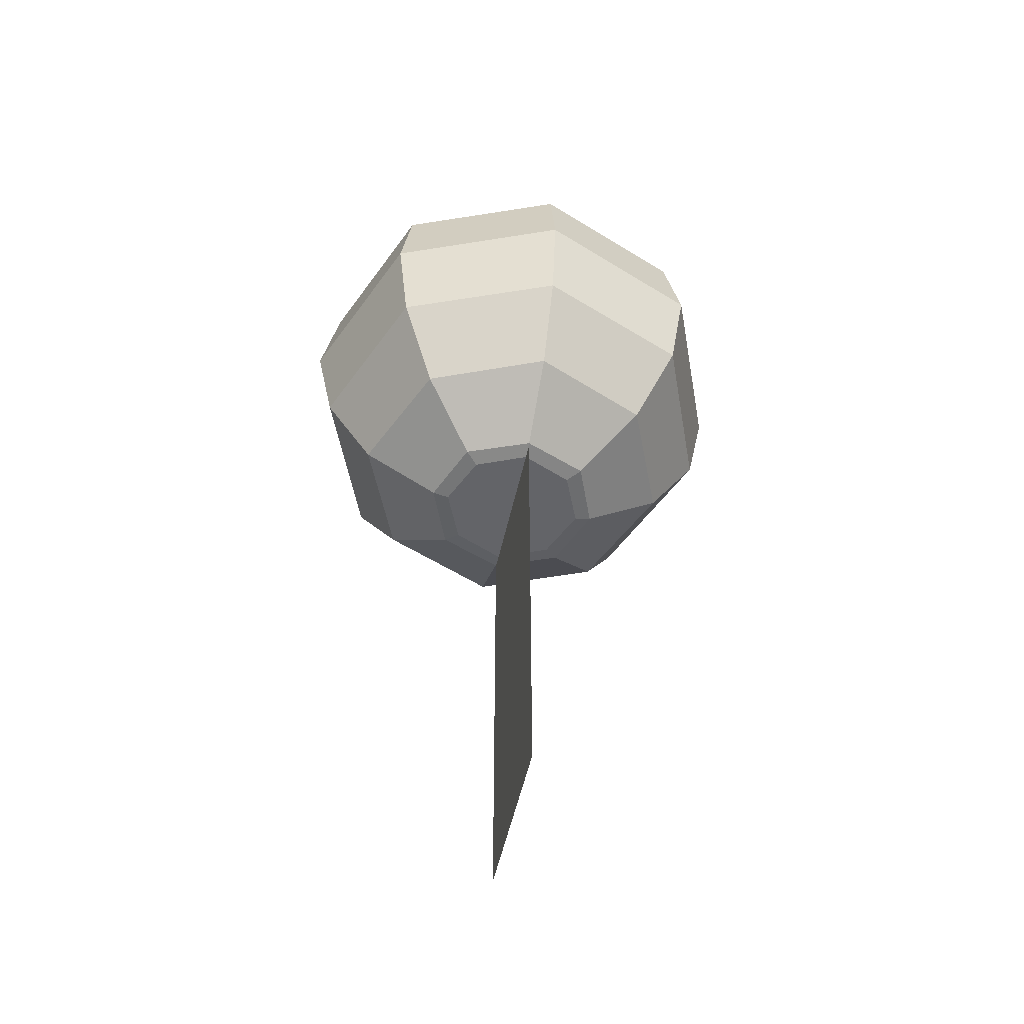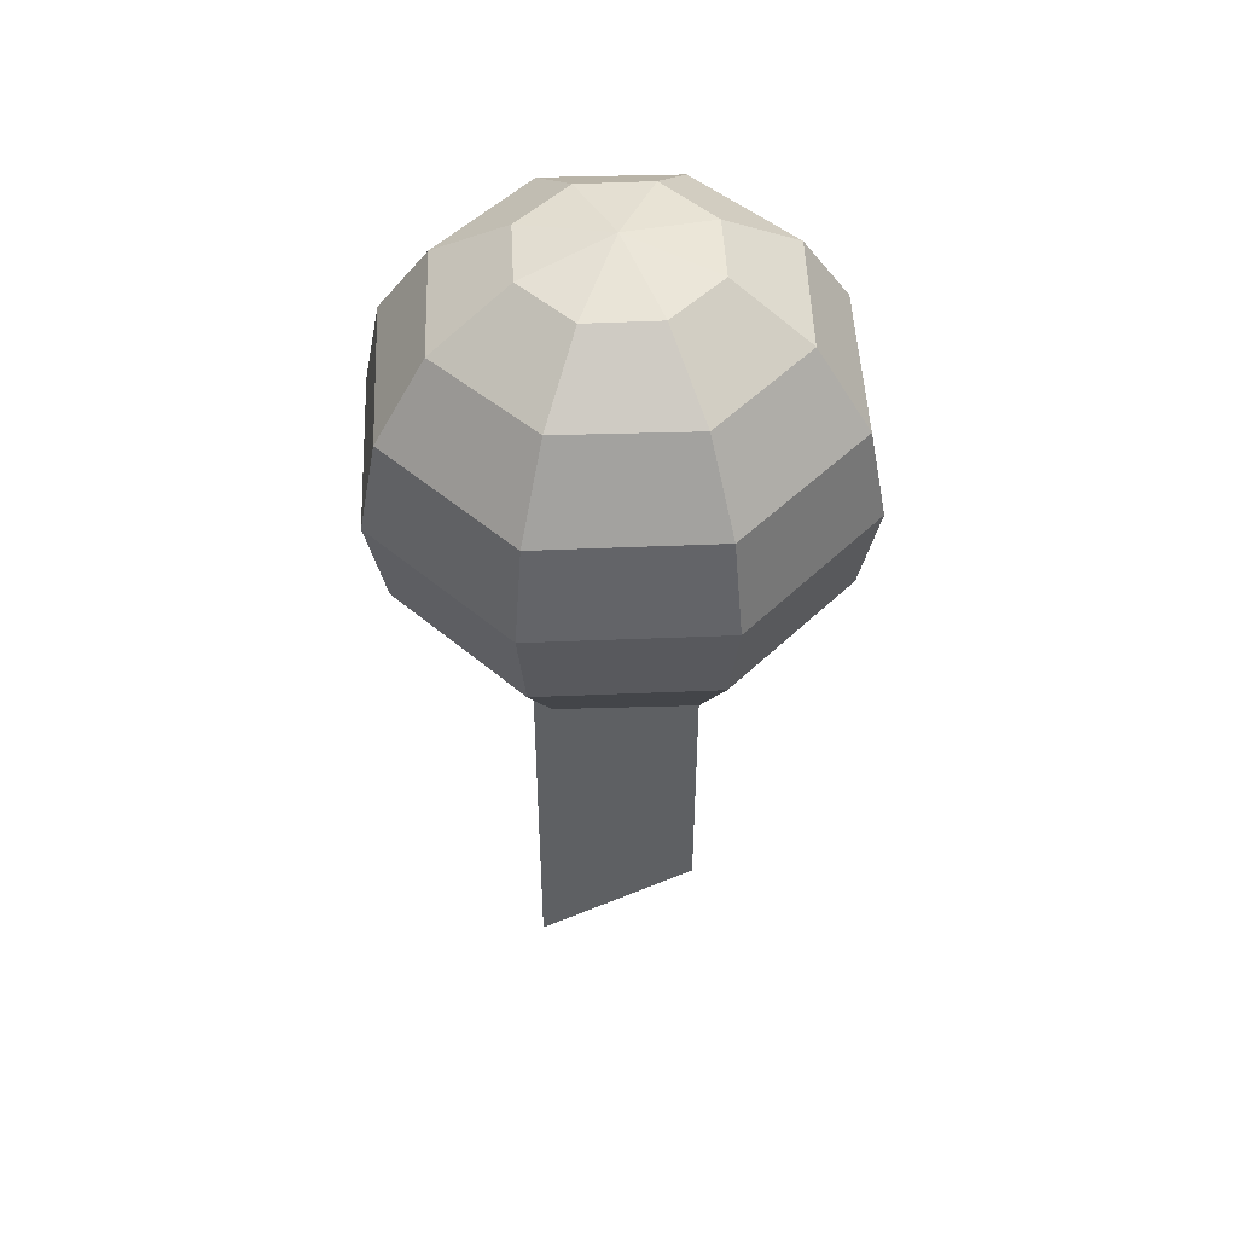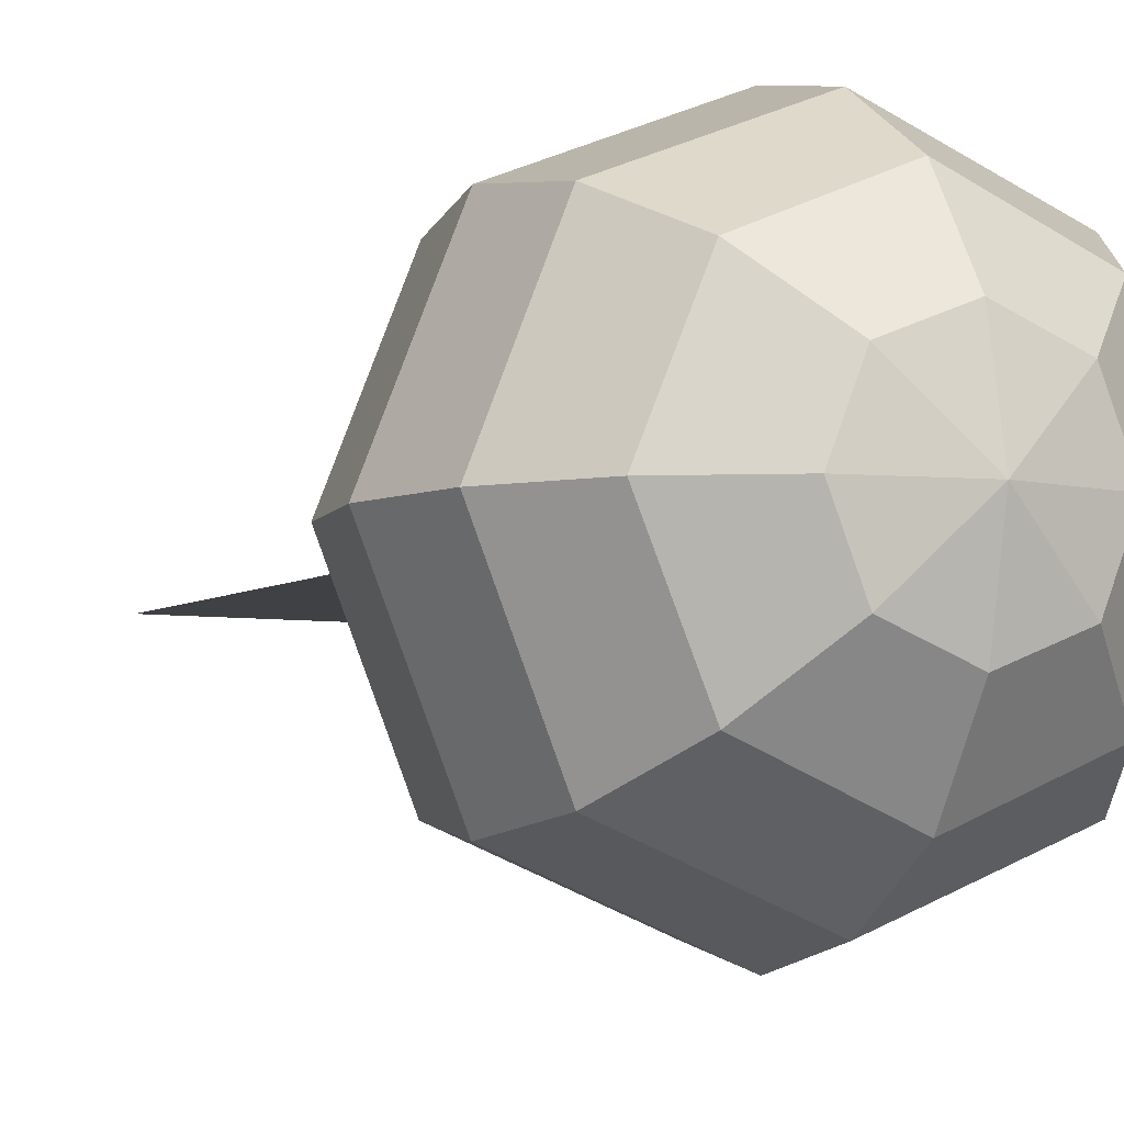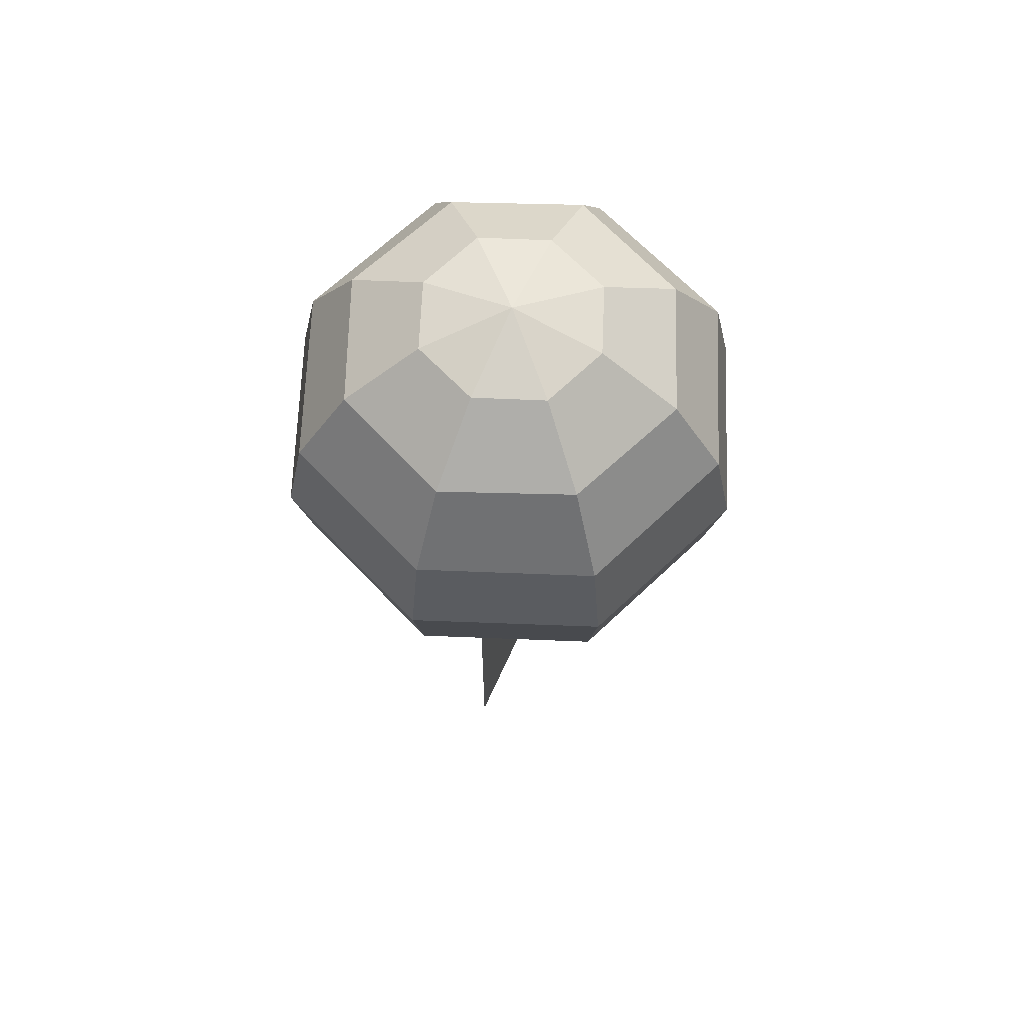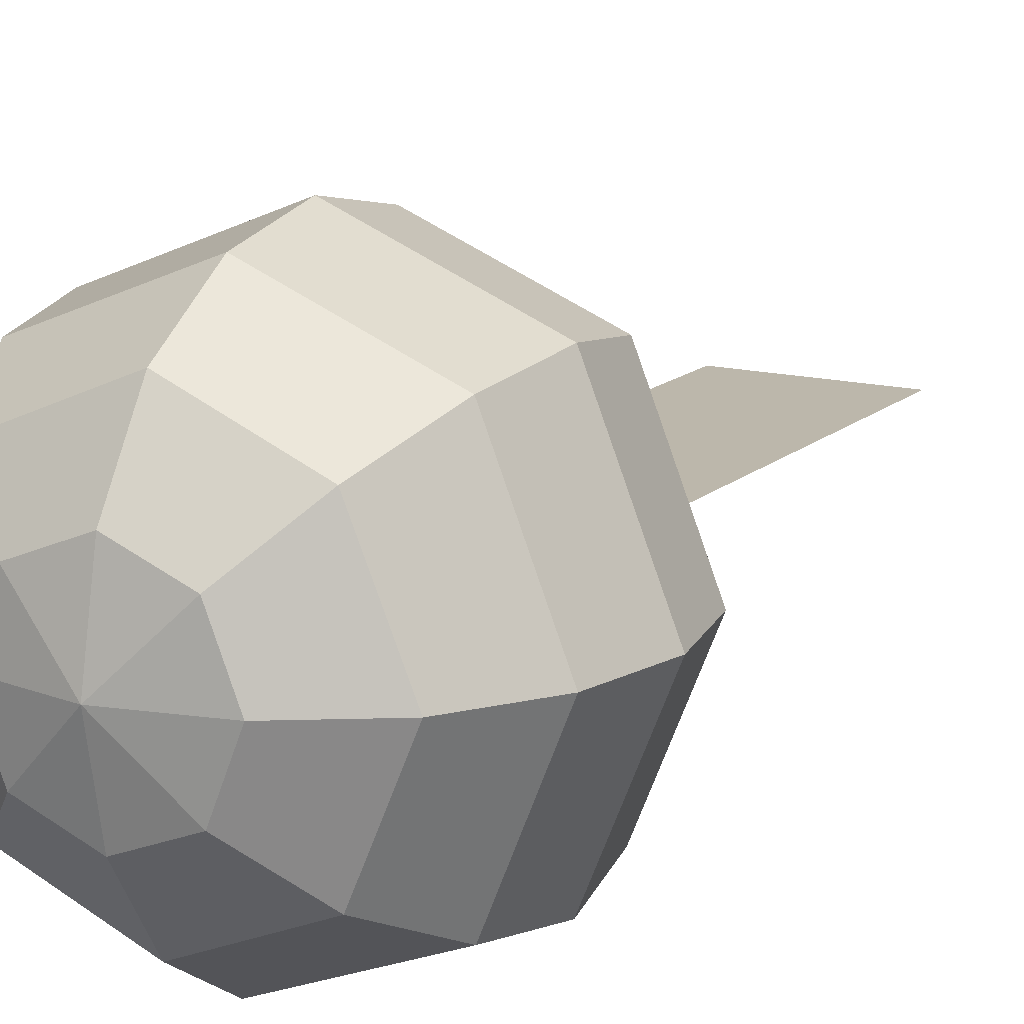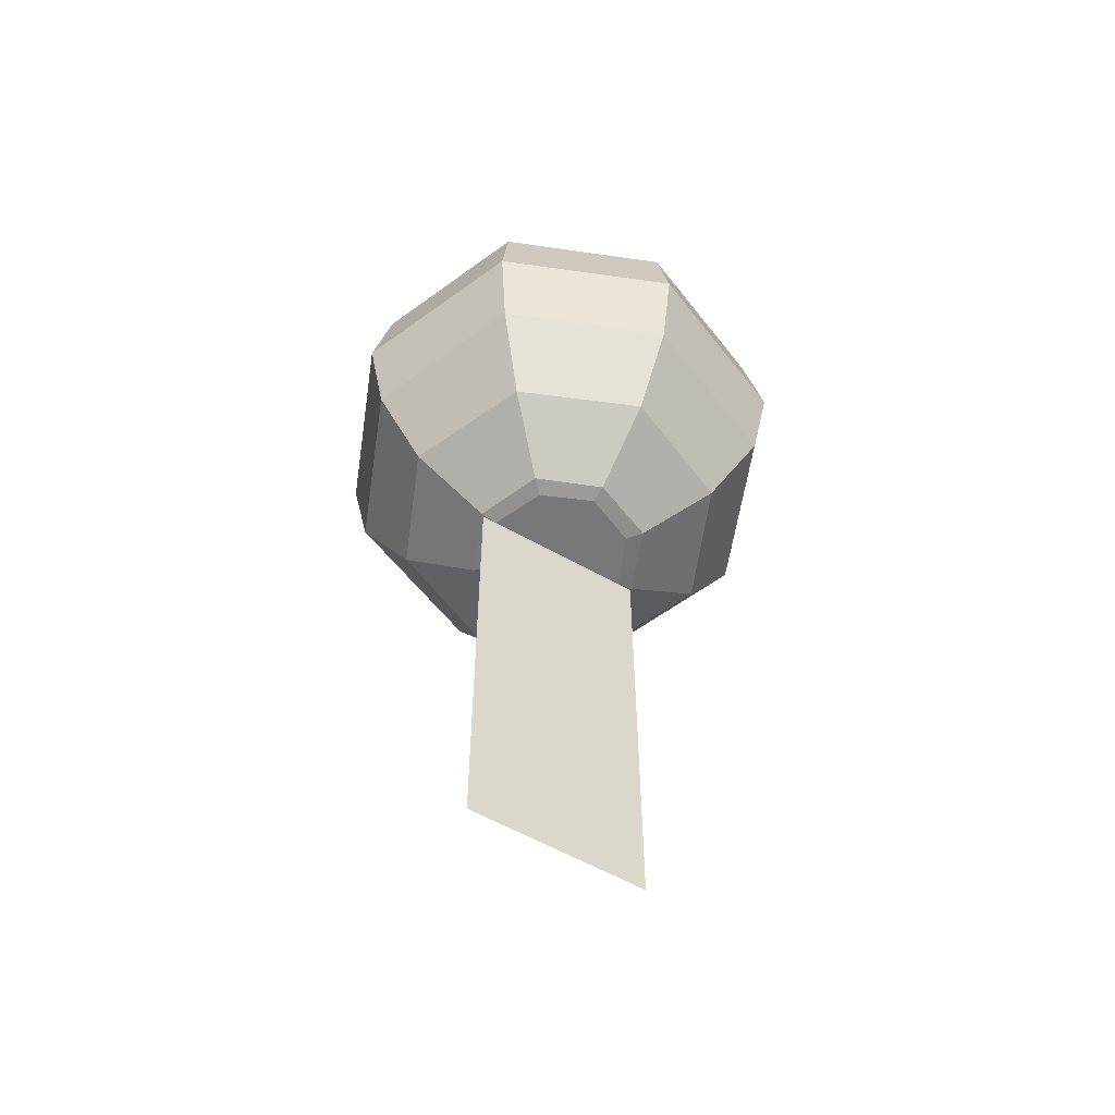
<metadata>
{"format":"obj","ext":"obj","renderer":"f3d","projection":"perspective","resolution":1024,"background":"white","views":[{"elev":-51.3,"azim":77.9,"up":"+Z"},{"elev":49.3,"azim":-24.7,"up":"+Z"},{"elev":-5.4,"azim":-27.0,"up":"+Y"},{"elev":66.4,"azim":-65.7,"up":"+Z"},{"elev":14.4,"azim":29.1,"up":"+Y"},{"elev":-57.6,"azim":-30.6,"up":"+Z"}]}
</metadata>
<code>
o tree_short
g mat4model0surf0
v -6 0 32
v 6 0 32
v 6 0 0
v -6 0 0
f 4 3 1
f 3 2 1
g mat0model0surf1
v 14.75 0 53.12
v 10.5 10.5 53.12
v 16 0 47
v 11.38 11.38 47
f 5 7 6
f 7 8 6
g mat0model0surf2
v 11.38 11.38 47
v 10.5 10.5 40.88
v 16 0 47
v 14.75 0 40.88
f 9 11 10
f 11 12 10
g mat0model0surf3
v 16 0 47
v 10.5 -10.5 53.12
v 14.75 0 53.12
v 11.38 -11.38 47
f 13 15 14
f 16 13 14
g mat0model0surf4
v 14.75 0 40.88
v 10.5 -10.5 40.88
v 16 0 47
v 11.38 -11.38 47
f 17 19 18
f 19 20 18
g mat0model0surf5
v 11.38 0 58.38
v 8 8 58.38
v 14.75 0 53.12
v 10.5 10.5 53.12
f 21 23 22
f 23 24 22
g mat0model0surf6
v 10.5 10.5 40.88
v 8 8 35.62
v 14.75 0 40.88
v 11.38 0 35.62
f 25 27 26
f 27 28 26
g mat0model0surf7
v 14.75 0 53.12
v 8 -8 58.38
v 11.38 0 58.38
v 10.5 -10.5 53.12
f 29 31 30
f 32 29 30
g mat0model0surf8
v 11.38 0 35.62
v 8 -8 35.62
v 14.75 0 40.88
v 10.5 -10.5 40.88
f 33 35 34
f 35 36 34
g mat0model0surf9
v 6.125 0 61.75
v 4.375 4.375 61.75
v 11.38 0 58.38
v 8 8 58.38
f 37 39 38
f 39 40 38
g mat0model0surf10
v 8 8 35.62
v 4.375 4.375 32.25
v 11.38 0 35.62
v 6.125 0 32.25
f 41 43 42
f 43 44 42
g mat0model0surf11
v 11.38 0 58.38
v 4.375 -4.375 61.75
v 6.125 0 61.75
v 8 -8 58.38
f 45 47 46
f 48 45 46
g mat0model0surf12
v 6.125 0 32.25
v 4.375 -4.375 32.25
v 11.38 0 35.62
v 8 -8 35.62
f 49 51 50
f 51 52 50
g mat0model0surf13
v 6.125 0 32.25
v 3.5 3.5 32
v 5 0 32
v 4.375 4.375 32.25
f 53 55 54
f 56 53 54
g mat0model0surf14
v 5 0 32
v 3.5 -3.5 32
v 6.125 0 32.25
v 4.375 -4.375 32.25
f 57 59 58
f 59 60 58
g mat0model0surf15
v 11.38 11.38 47
v 0 14.75 53.12
v 0 16 47
v 10.5 10.5 53.12
f 61 63 62
f 64 61 62
g mat0model0surf16
v 0 16 47
v 0 14.75 40.88
v 11.38 11.38 47
v 10.5 10.5 40.88
f 65 67 66
f 67 68 66
g mat0model0surf17
v 10.5 10.5 53.12
v 0 11.38 58.38
v 0 14.75 53.12
v 8 8 58.38
f 69 71 70
f 72 69 70
g mat0model0surf18
v 0 14.75 40.88
v 0 11.38 35.62
v 10.5 10.5 40.88
v 8 8 35.62
f 73 75 74
f 75 76 74
g mat0model0surf19
v 8 8 58.38
v 0 6.125 61.75
v 0 11.38 58.38
v 4.375 4.375 61.75
f 77 79 78
f 80 77 78
g mat0model0surf20
v 0 11.38 35.62
v 0 6.125 32.25
v 8 8 35.62
v 4.375 4.375 32.25
f 81 83 82
f 83 84 82
g mat0model0surf21
v 0 6.125 32.25
v 0 5 32
v 4.375 4.375 32.25
v 3.5 3.5 32
f 85 87 86
f 87 88 86
g mat0model0surf22
v 0 6.125 61.75
v 4.375 4.375 61.75
v 0 0 63
f 89 91 90
g mat0model0surf23
v 4.375 4.375 61.75
v 6.125 0 61.75
v 0 0 63
f 92 94 93
g mat0model0surf24
v 6.125 0 61.75
v 4.375 -4.375 61.75
v 0 0 63
f 95 97 96
g mat0model0surf25
v 5 0 32
v 0 -5 32
v 3.5 -3.5 32
v 3.5 3.5 32
v -3.5 -3.5 32
v 0 5 32
v -5 0 32
v -3.5 3.5 32
f 99 102 101
f 98 99 101
f 101 102 103
f 98 100 99
f 102 104 103
f 103 104 105
g mat0model0surf26
v 4.375 -4.375 61.75
v 0 -6.125 61.75
v 0 0 63
f 106 108 107
g mat0model0surf27
v 3.5 -3.5 32
v 0 -6.125 32.25
v 4.375 -4.375 32.25
v 0 -5 32
f 109 111 110
f 112 109 110
g mat0model0surf28
v 8 -8 58.38
v 0 -11.38 58.38
v 4.375 -4.375 61.75
v 0 -6.125 61.75
f 113 115 114
f 115 116 114
g mat0model0surf29
v 4.375 -4.375 32.25
v 0 -11.38 35.62
v 8 -8 35.62
v 0 -6.125 32.25
f 117 119 118
f 120 117 118
g mat0model0surf30
v 10.5 -10.5 53.12
v 0 -14.75 53.12
v 8 -8 58.38
v 0 -11.38 58.38
f 121 123 122
f 123 124 122
g mat0model0surf31
v 8 -8 35.62
v 0 -14.75 40.88
v 10.5 -10.5 40.88
v 0 -11.38 35.62
f 125 127 126
f 128 125 126
g mat0model0surf32
v 10.5 -10.5 53.12
v 0 -16 47
v 0 -14.75 53.12
v 11.38 -11.38 47
f 129 131 130
f 132 129 130
g mat0model0surf33
v 0 -14.75 40.88
v 0 -16 47
v 10.5 -10.5 40.88
v 11.38 -11.38 47
f 133 135 134
f 135 136 134
g mat0model0surf34
v 0 6.125 32.25
v -4.375 4.375 32.25
v 0 5 32
v -3.5 3.5 32
f 137 139 138
f 139 140 138
g mat0model0surf35
v -4.375 4.375 61.75
v 0 6.125 61.75
v 0 0 63
f 141 143 142
g mat0model0surf36
v -3.5 -3.5 32
v -4.375 -4.375 32.25
v 0 -5 32
v 0 -6.125 32.25
f 144 146 145
f 146 147 145
g mat0model0surf37
v 0 -6.125 61.75
v -4.375 -4.375 61.75
v 0 0 63
f 148 150 149
g mat0model0surf38
v -6.125 0 61.75
v -4.375 4.375 61.75
v 0 0 63
f 151 153 152
g mat0model0surf39
v -3.5 3.5 32
v -6.125 0 32.25
v -5 0 32
v -4.375 4.375 32.25
f 154 156 155
f 157 154 155
g mat0model0surf40
v -5 0 32
v -6.125 0 32.25
v -3.5 -3.5 32
v -4.375 -4.375 32.25
f 158 160 159
f 160 161 159
g mat0model0surf41
v -4.375 -4.375 61.75
v -6.125 0 61.75
v 0 0 63
f 162 164 163
g mat0model0surf42
v 0 6.125 61.75
v -8 8 58.38
v 0 11.38 58.38
v -4.375 4.375 61.75
f 165 167 166
f 168 165 166
g mat0model0surf43
v 0 11.38 35.62
v -8 8 35.62
v 0 6.125 32.25
v -4.375 4.375 32.25
f 169 171 170
f 171 172 170
g mat0model0surf44
v 0 -6.125 61.75
v -8 -8 58.38
v -4.375 -4.375 61.75
v 0 -11.38 58.38
f 173 175 174
f 176 173 174
g mat0model0surf45
v -4.375 -4.375 32.25
v -8 -8 35.62
v 0 -6.125 32.25
v 0 -11.38 35.62
f 177 179 178
f 179 180 178
g mat0model0surf46
v 0 11.38 58.38
v -10.5 10.5 53.12
v 0 14.75 53.12
v -8 8 58.38
f 181 183 182
f 184 181 182
g mat0model0surf47
v 0 14.75 40.88
v -10.5 10.5 40.88
v 0 11.38 35.62
v -8 8 35.62
f 185 187 186
f 187 188 186
g mat0model0surf48
v 0 -11.38 58.38
v -10.5 -10.5 53.12
v -8 -8 58.38
v 0 -14.75 53.12
f 189 191 190
f 192 189 190
g mat0model0surf49
v -8 -8 35.62
v -10.5 -10.5 40.88
v 0 -11.38 35.62
v 0 -14.75 40.88
f 193 195 194
f 195 196 194
g mat0model0surf50
v 0 14.75 53.12
v -11.38 11.38 47
v 0 16 47
v -10.5 10.5 53.12
f 197 199 198
f 200 197 198
g mat0model0surf51
v 0 16 47
v -11.38 11.38 47
v 0 14.75 40.88
v -10.5 10.5 40.88
f 201 203 202
f 203 204 202
g mat0model0surf52
v -6.125 0 61.75
v -11.38 0 58.38
v -4.375 4.375 61.75
v -8 8 58.38
f 205 207 206
f 207 208 206
g mat0model0surf53
v -4.375 4.375 32.25
v -11.38 0 35.62
v -6.125 0 32.25
v -8 8 35.62
f 209 211 210
f 212 209 210
g mat0model0surf54
v -4.375 -4.375 61.75
v -11.38 0 58.38
v -6.125 0 61.75
v -8 -8 58.38
f 213 215 214
f 216 213 214
g mat0model0surf55
v -6.125 0 32.25
v -11.38 0 35.62
v -4.375 -4.375 32.25
v -8 -8 35.62
f 217 219 218
f 219 220 218
g mat0model0surf56
v 0 -14.75 53.12
v -11.38 -11.38 47
v -10.5 -10.5 53.12
v 0 -16 47
f 221 223 222
f 224 221 222
g mat0model0surf57
v -10.5 -10.5 40.88
v -11.38 -11.38 47
v 0 -14.75 40.88
v 0 -16 47
f 225 227 226
f 227 228 226
g mat0model0surf58
v -11.38 0 58.38
v -14.75 0 53.12
v -8 8 58.38
v -10.5 10.5 53.12
f 229 231 230
f 231 232 230
g mat0model0surf59
v -10.5 10.5 40.88
v -14.75 0 40.88
v -8 8 35.62
v -11.38 0 35.62
f 233 235 234
f 235 236 234
g mat0model0surf60
v -8 -8 58.38
v -14.75 0 53.12
v -11.38 0 58.38
v -10.5 -10.5 53.12
f 237 239 238
f 240 237 238
g mat0model0surf61
v -11.38 0 35.62
v -14.75 0 40.88
v -8 -8 35.62
v -10.5 -10.5 40.88
f 241 243 242
f 243 244 242
g mat0model0surf62
v -10.5 10.5 53.12
v -16 0 47
v -11.38 11.38 47
v -14.75 0 53.12
f 245 247 246
f 248 245 246
g mat0model0surf63
v -10.5 10.5 40.88
v -16 0 47
v -14.75 0 40.88
v -11.38 11.38 47
f 249 251 250
f 252 249 250
g mat0model0surf64
v -10.5 -10.5 53.12
v -16 0 47
v -14.75 0 53.12
v -11.38 -11.38 47
f 253 255 254
f 256 253 254
g mat0model0surf65
v -14.75 0 40.88
v -16 0 47
v -10.5 -10.5 40.88
v -11.38 -11.38 47
f 257 259 258
f 259 260 258

</code>
